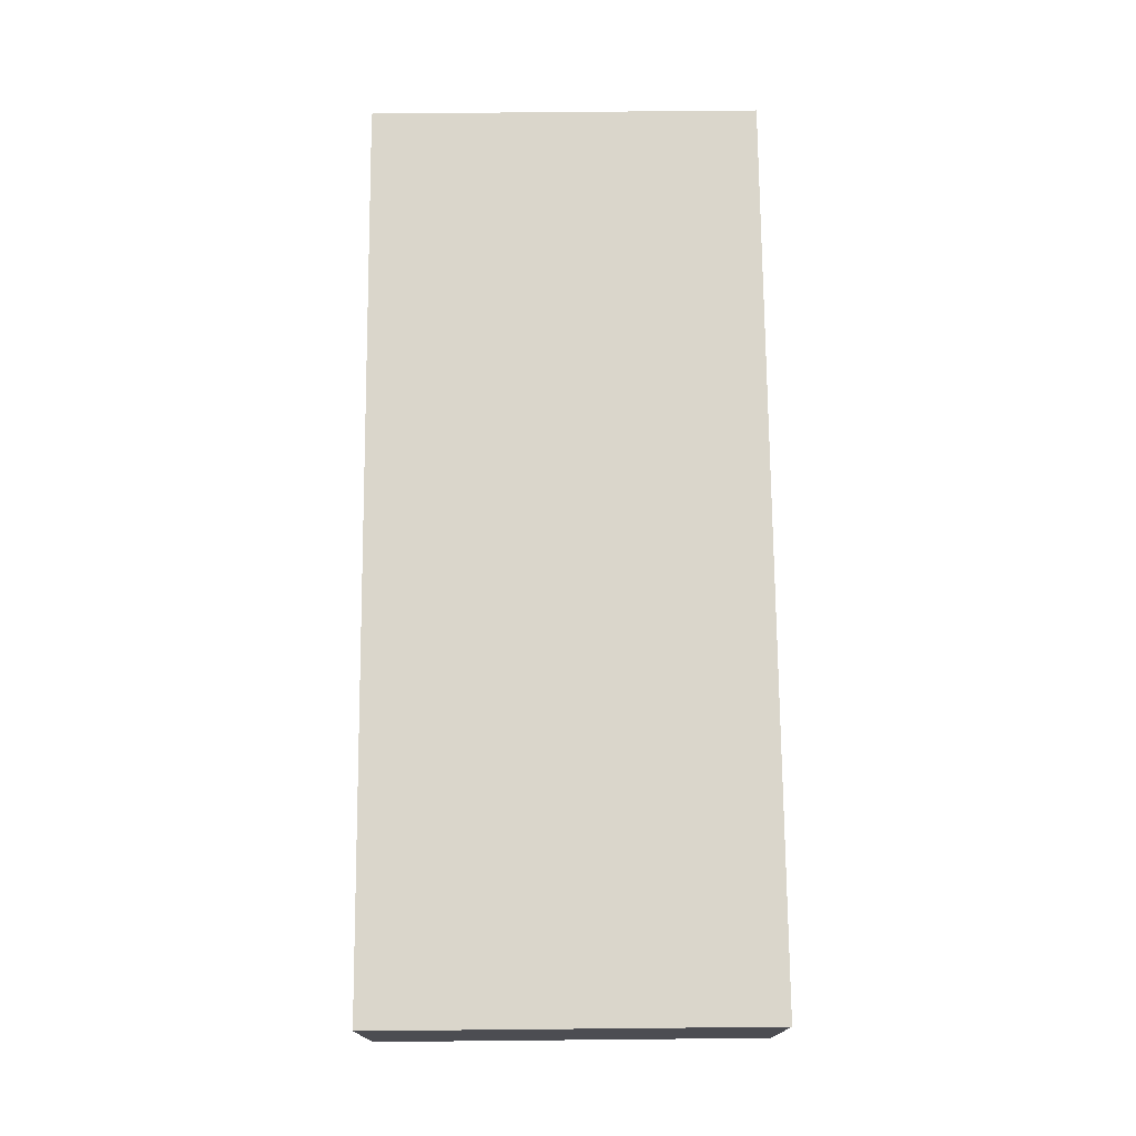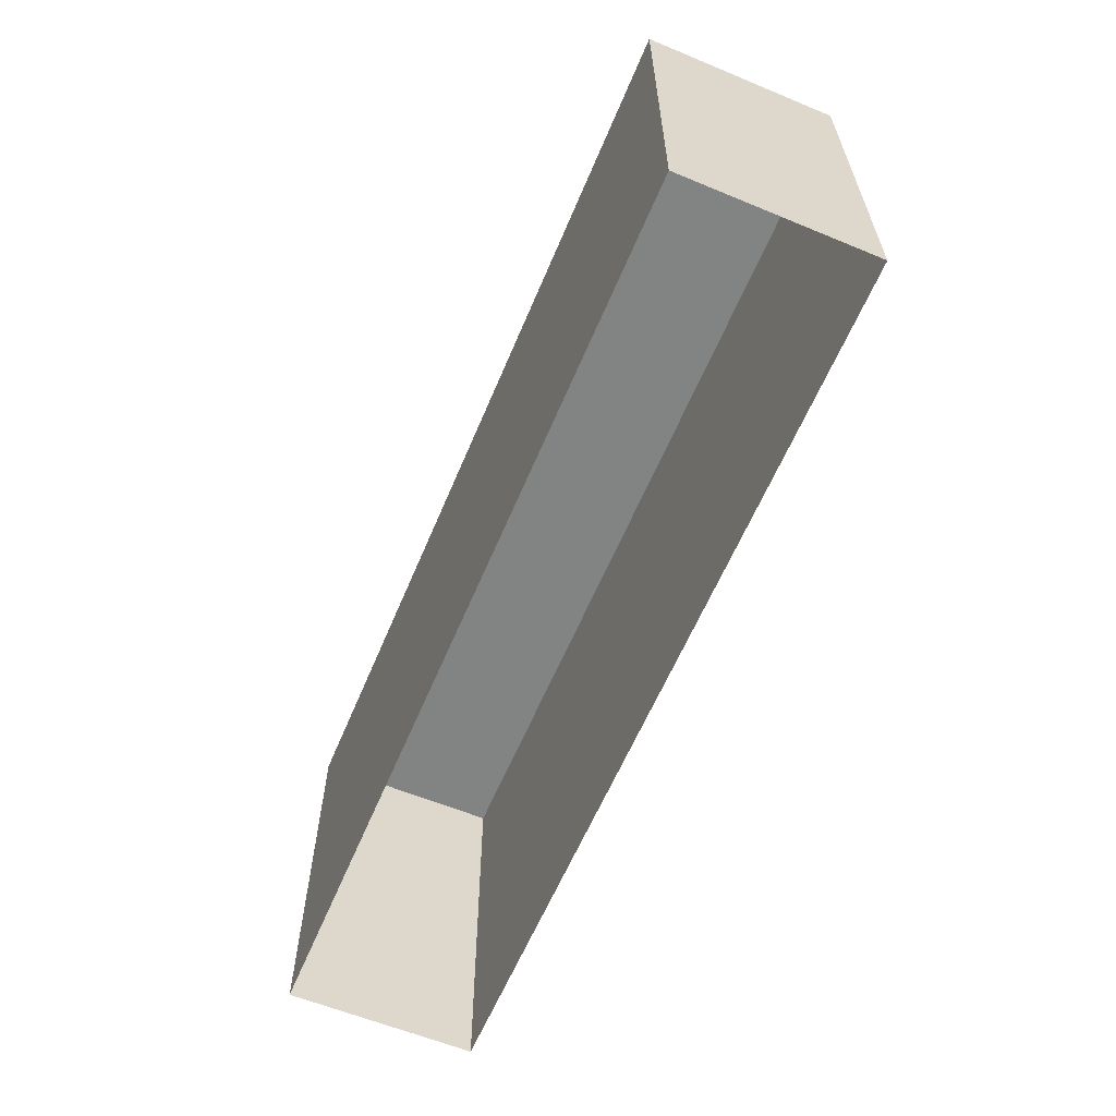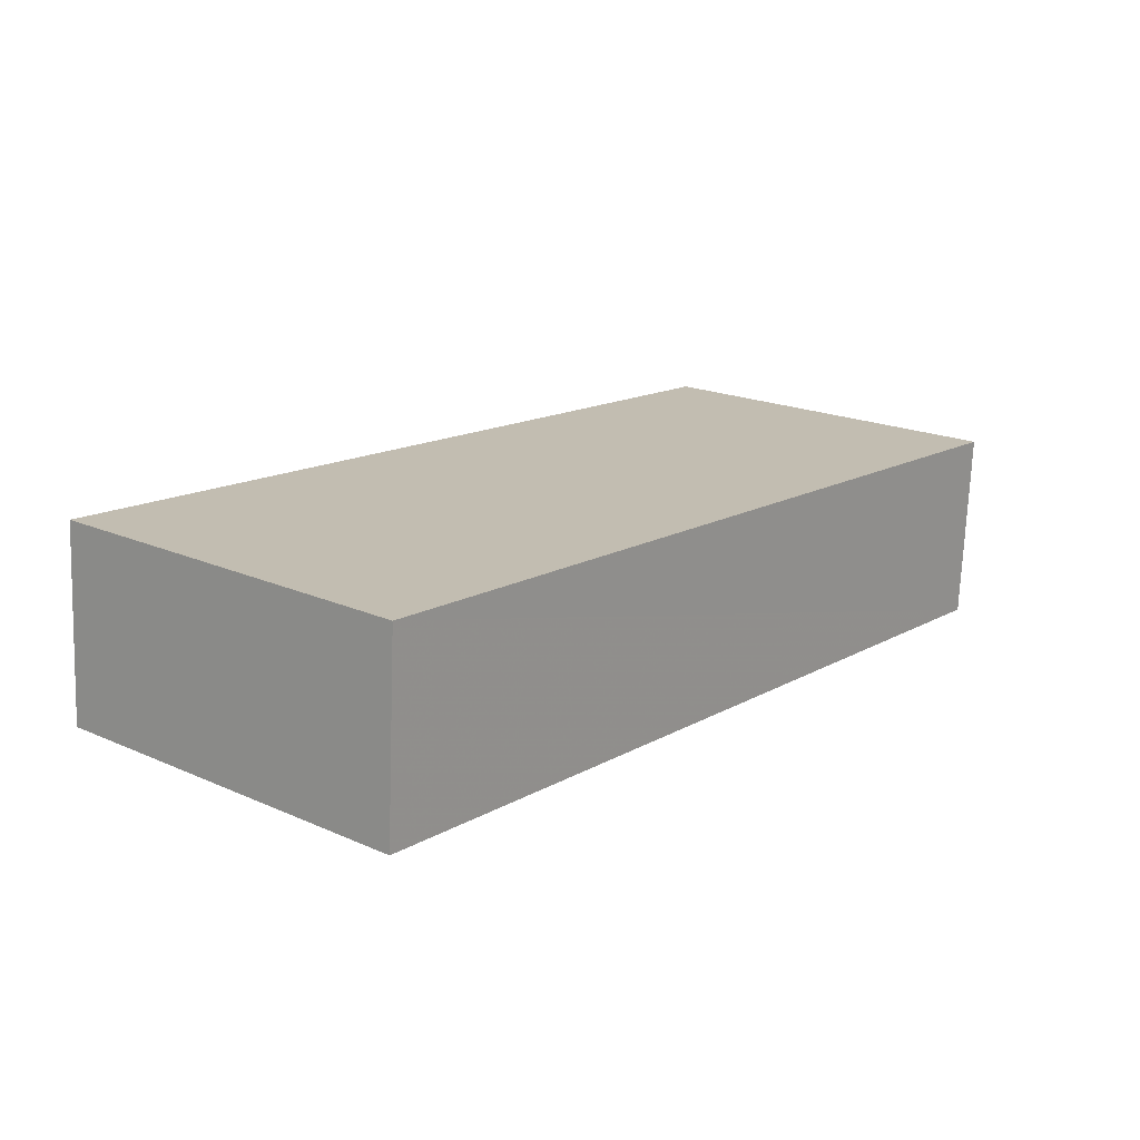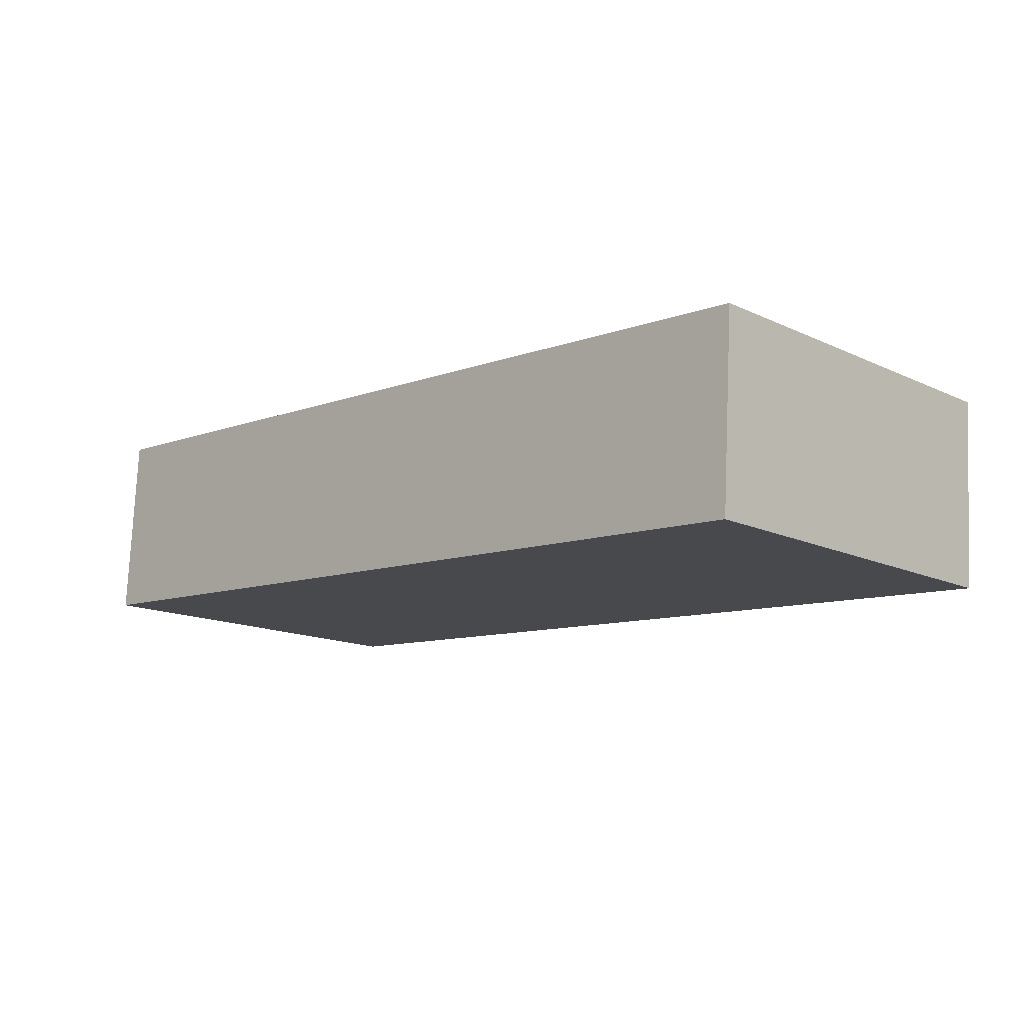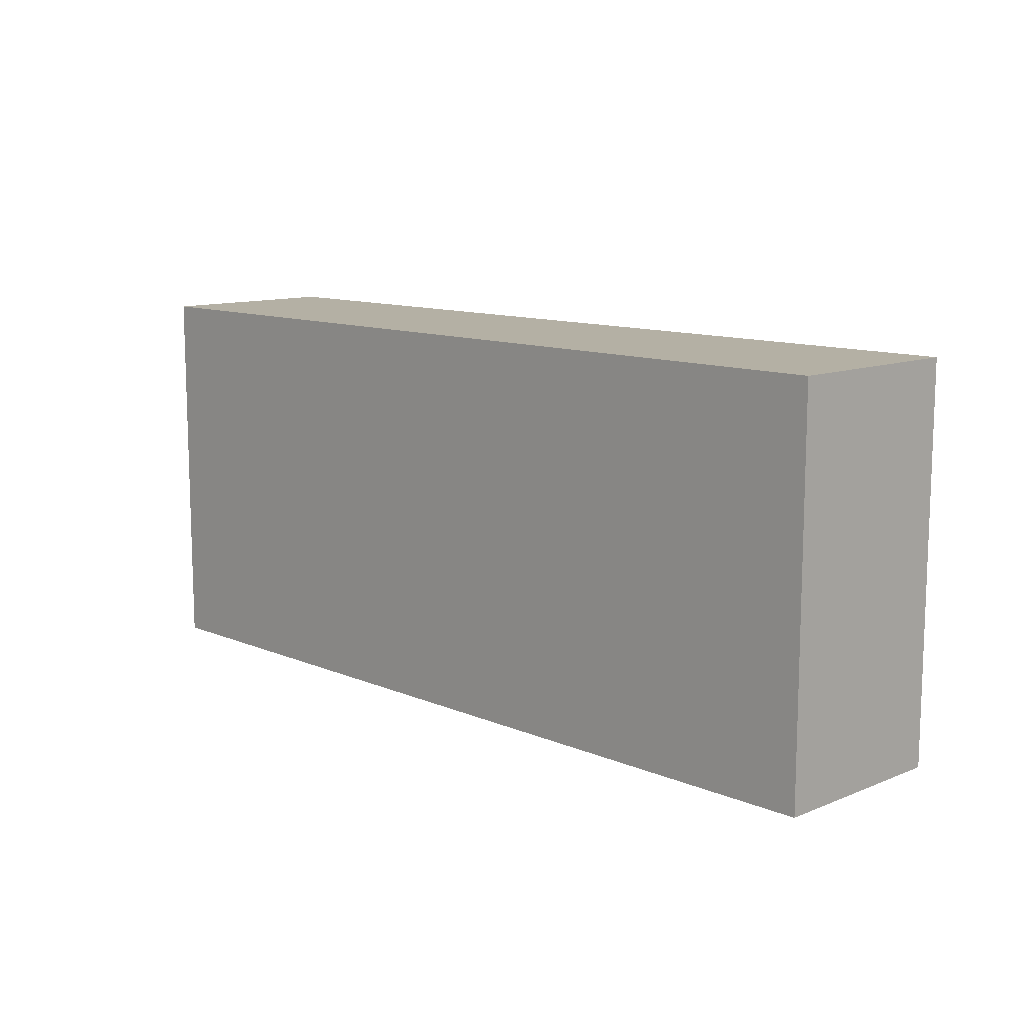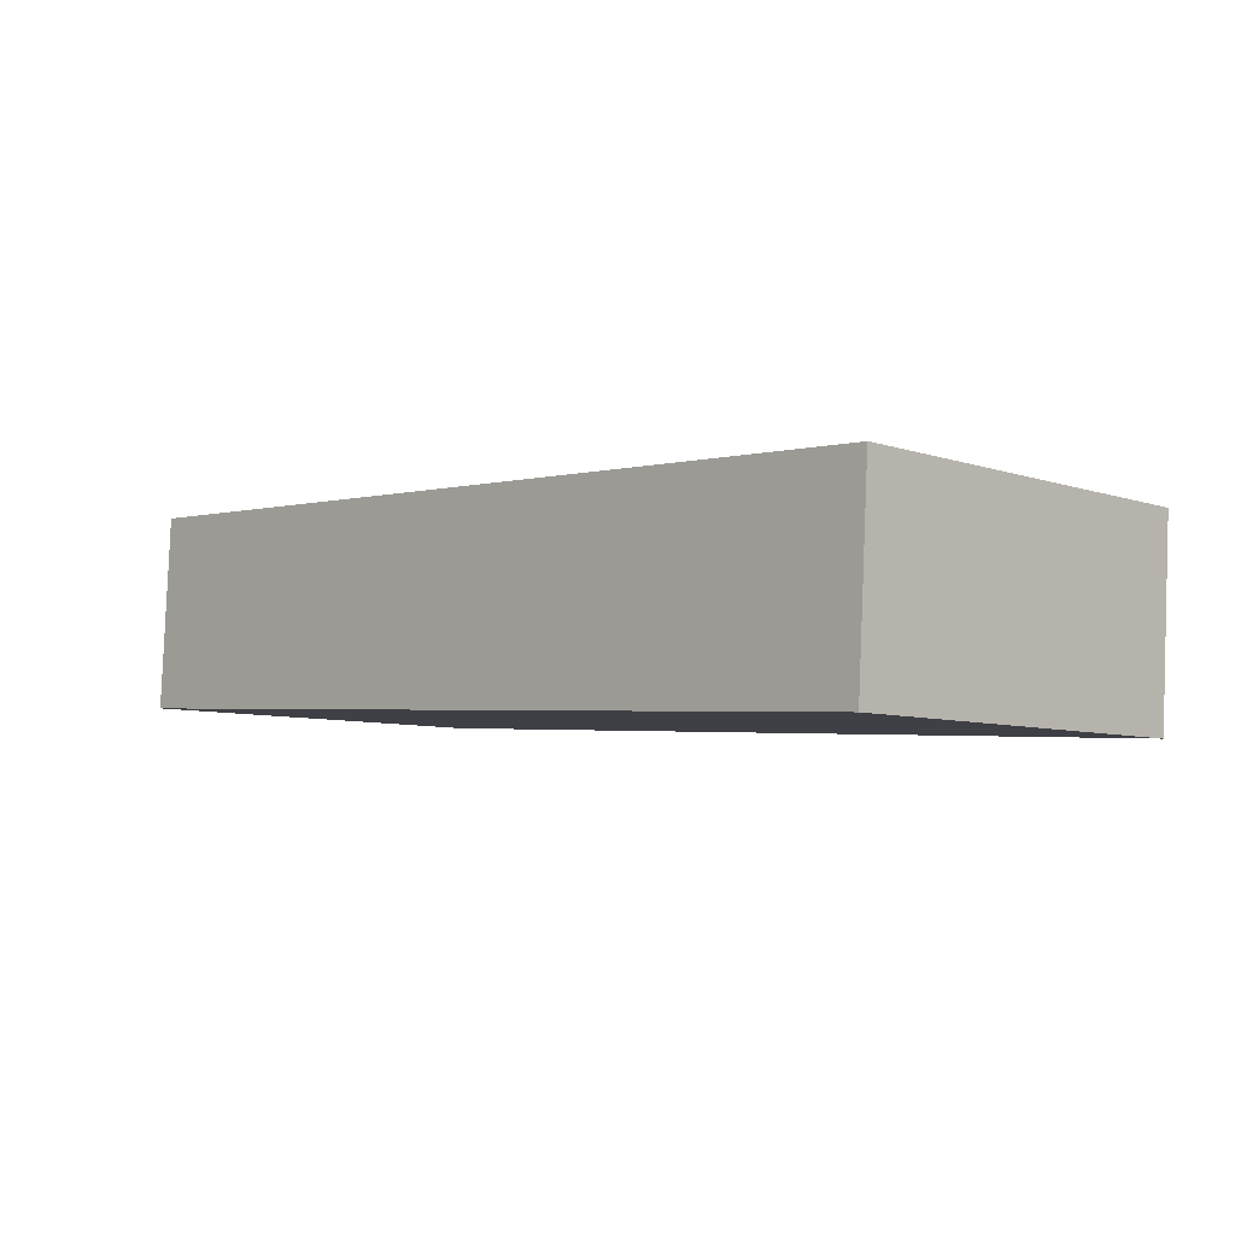
<metadata>
{"format":"obj","ext":"obj","renderer":"f3d","projection":"perspective","resolution":1024,"background":"white","views":[{"elev":70.3,"azim":89.5,"up":"+Y"},{"elev":-60.9,"azim":63.7,"up":"+Z"},{"elev":19.3,"azim":-50.6,"up":"+Y"},{"elev":-14.5,"azim":44.8,"up":"+Y"},{"elev":11.4,"azim":42.0,"up":"+Z"},{"elev":-7.1,"azim":46.1,"up":"+Y"}]}
</metadata>
<code>
v -3.724e+05 -1.036e+05 30.96
v -3.724e+05 -1.036e+05 30.96
v -3.724e+05 -1.036e+05 30.96
v -3.724e+05 -1.036e+05 30.96
v -3.724e+05 -1.036e+05 42.45
v -3.724e+05 -1.036e+05 42.45
v -3.724e+05 -1.036e+05 42.45
v -3.724e+05 -1.036e+05 42.45
f 1 2 3
f 1 4 2
f 5 6 7
f 5 8 6
f 8 2 4
f 8 5 2
f 8 4 1
f 6 8 1
f 7 1 3
f 7 6 1
f 5 3 2
f 5 7 3

</code>
